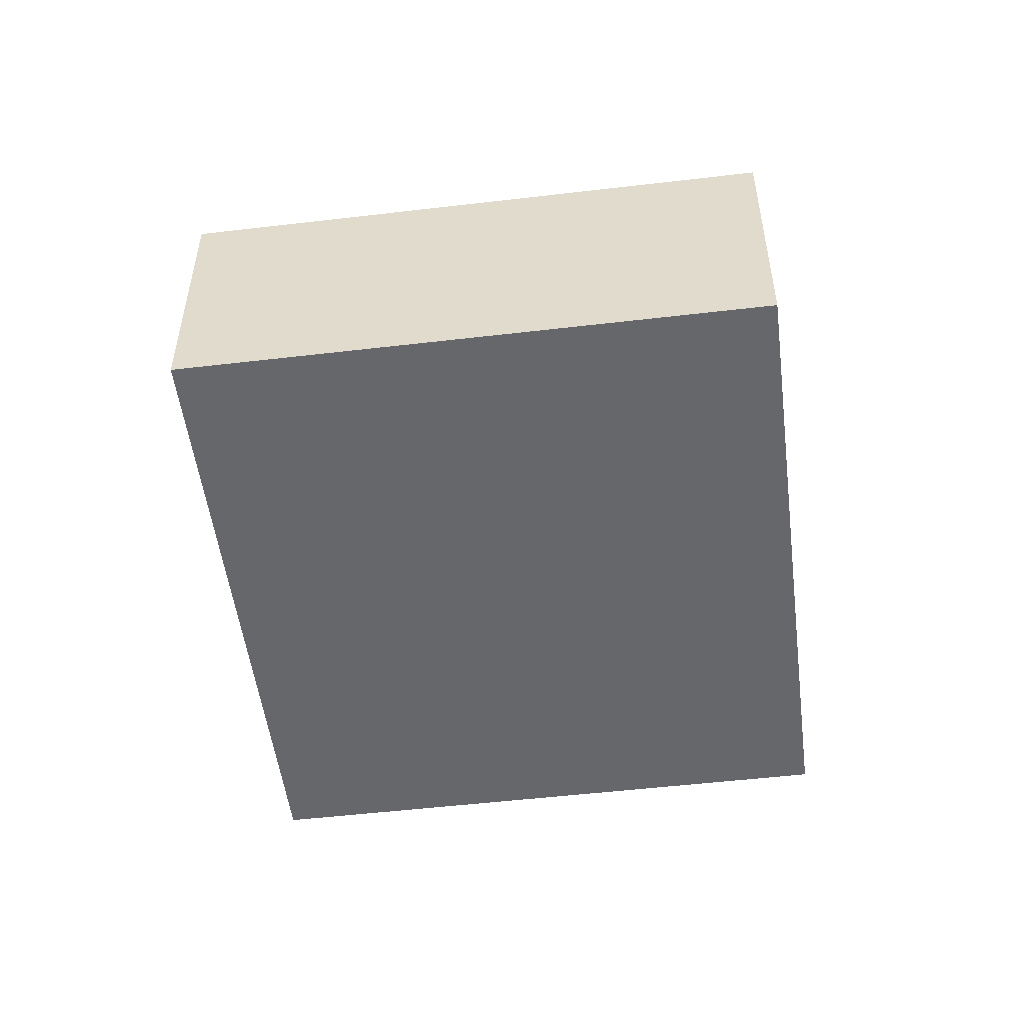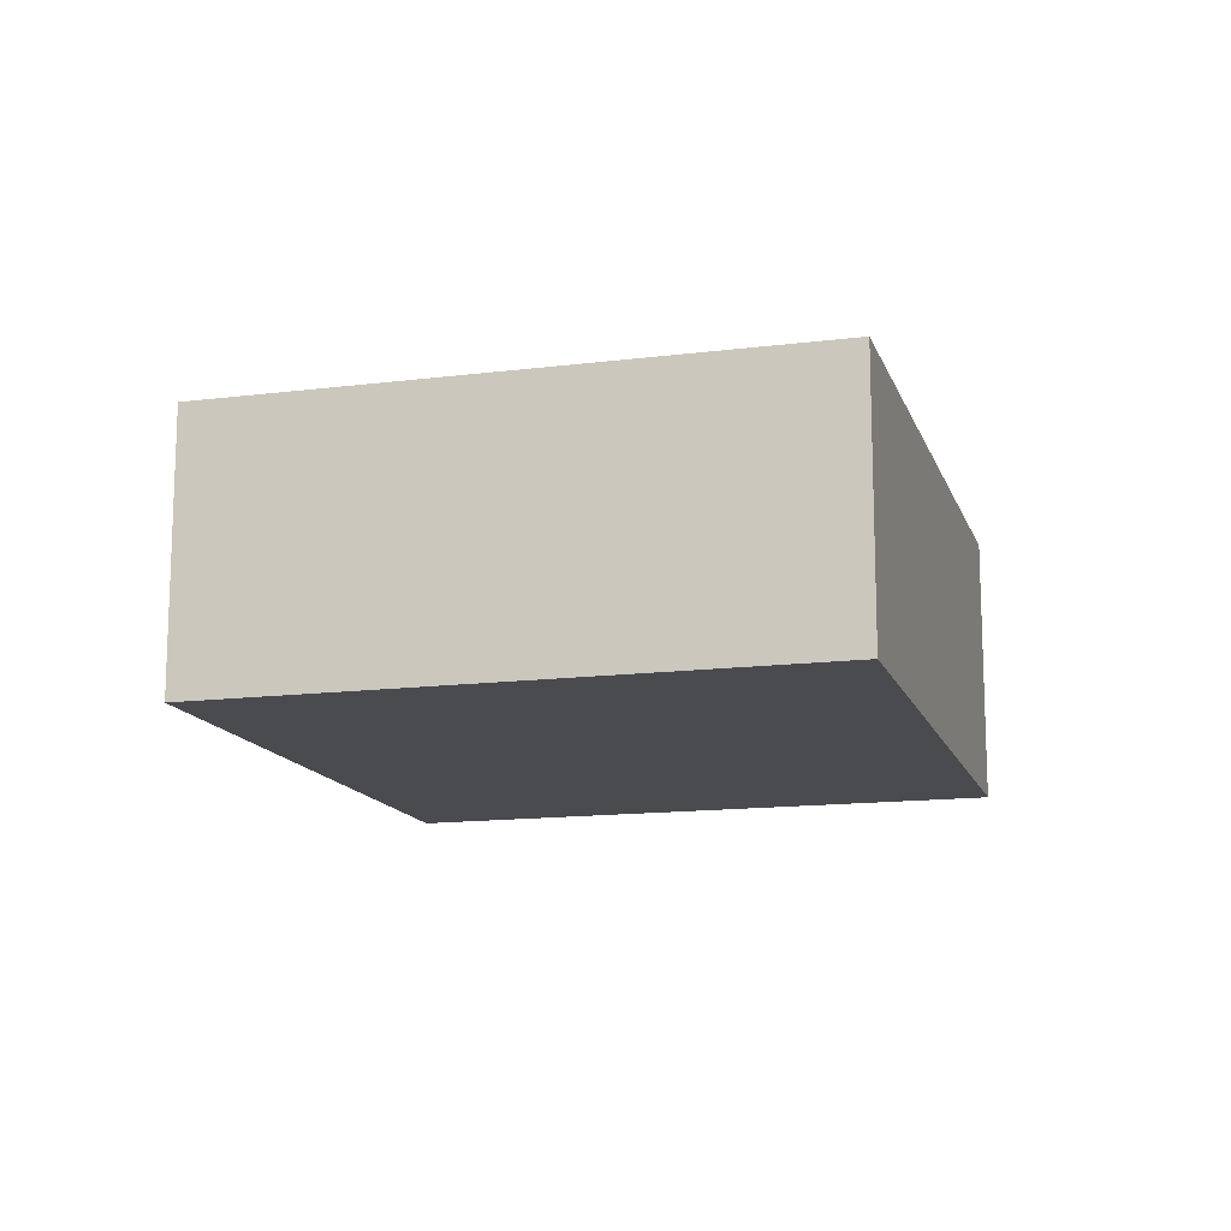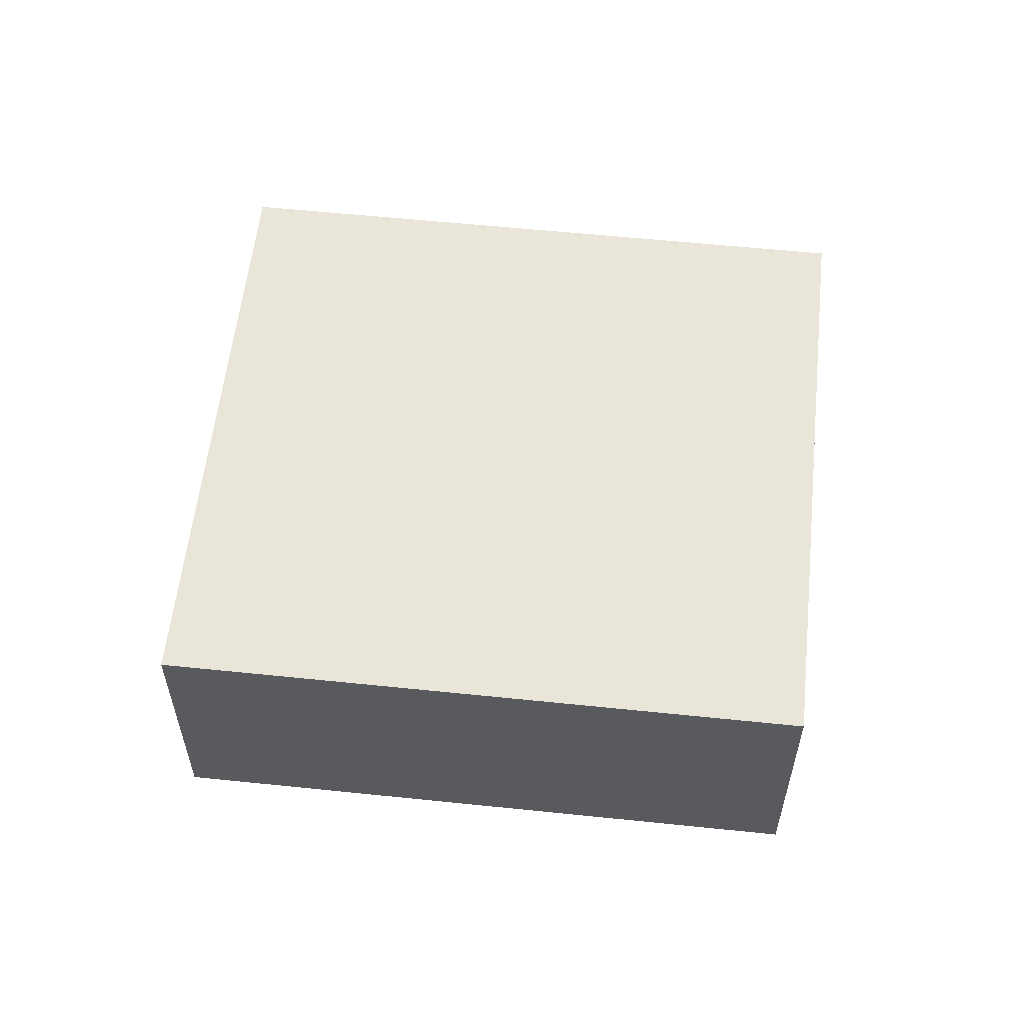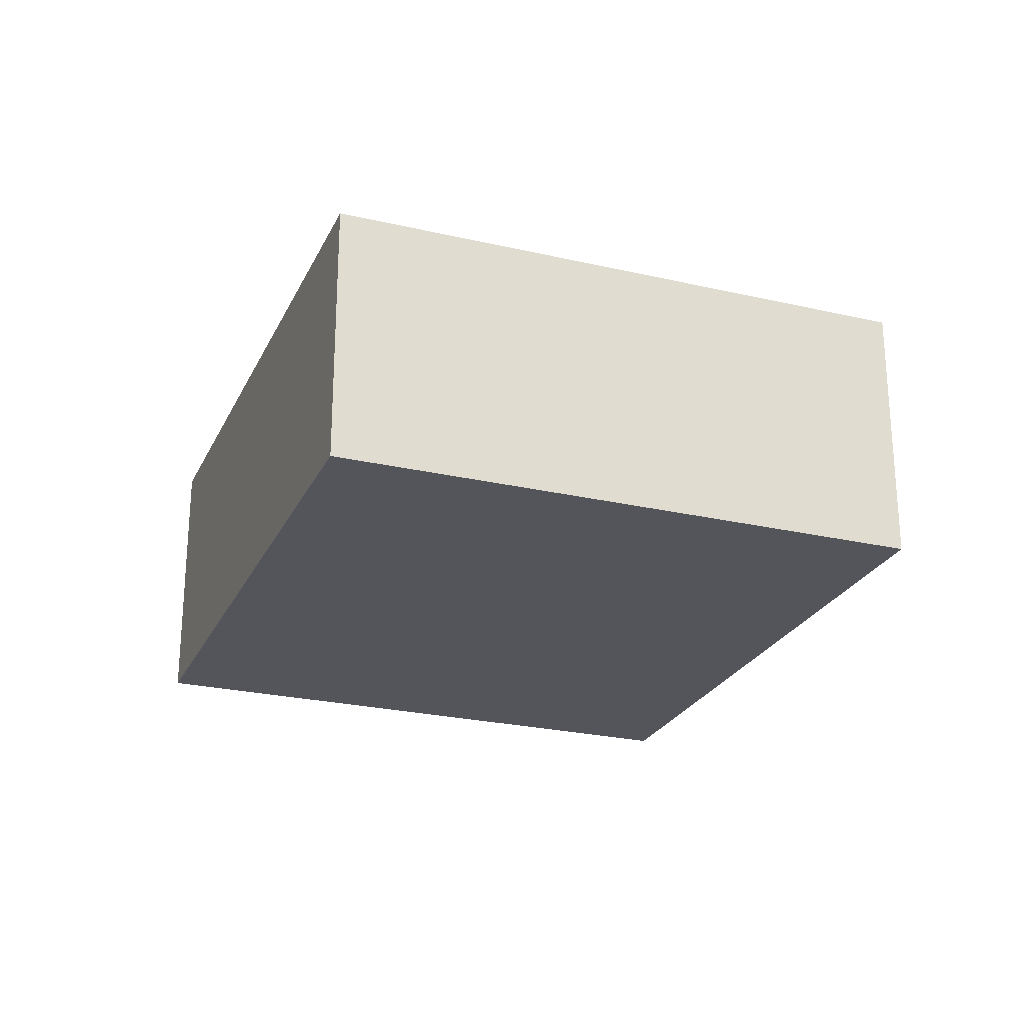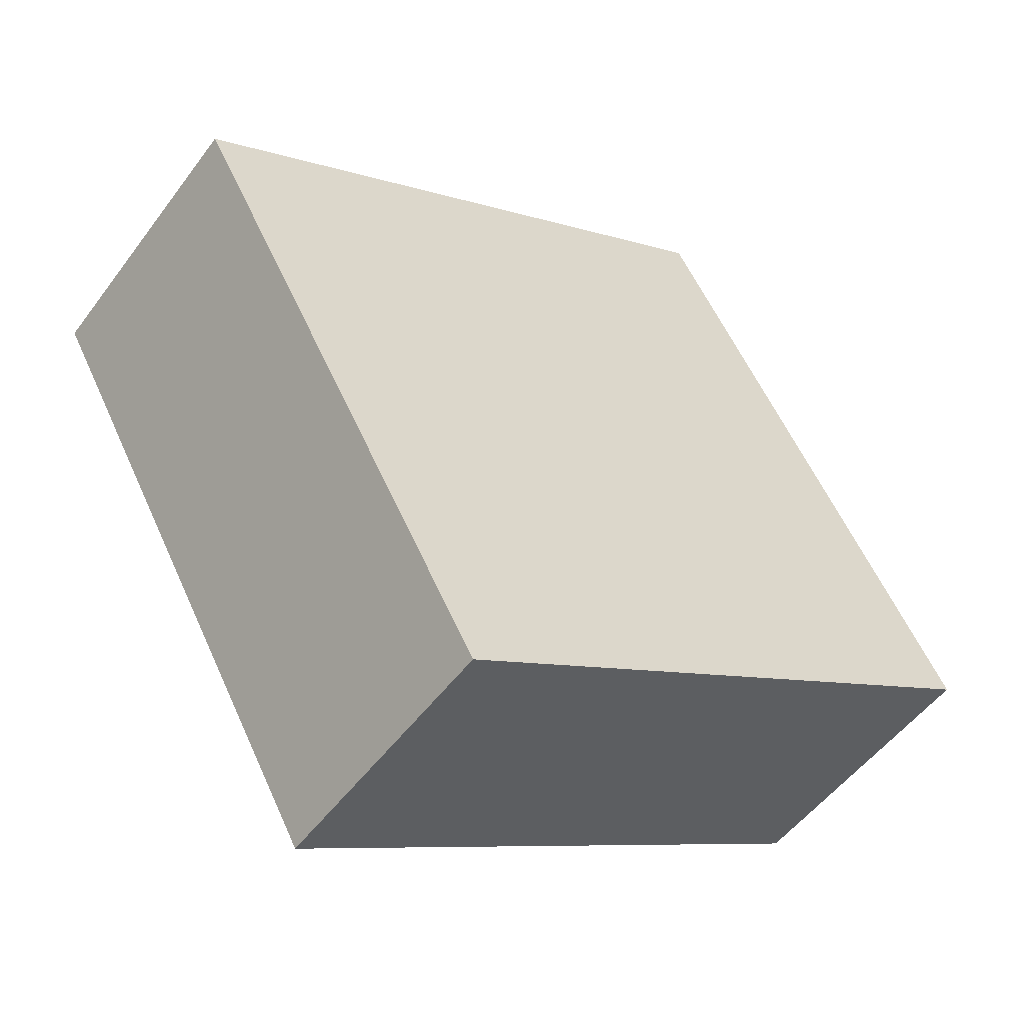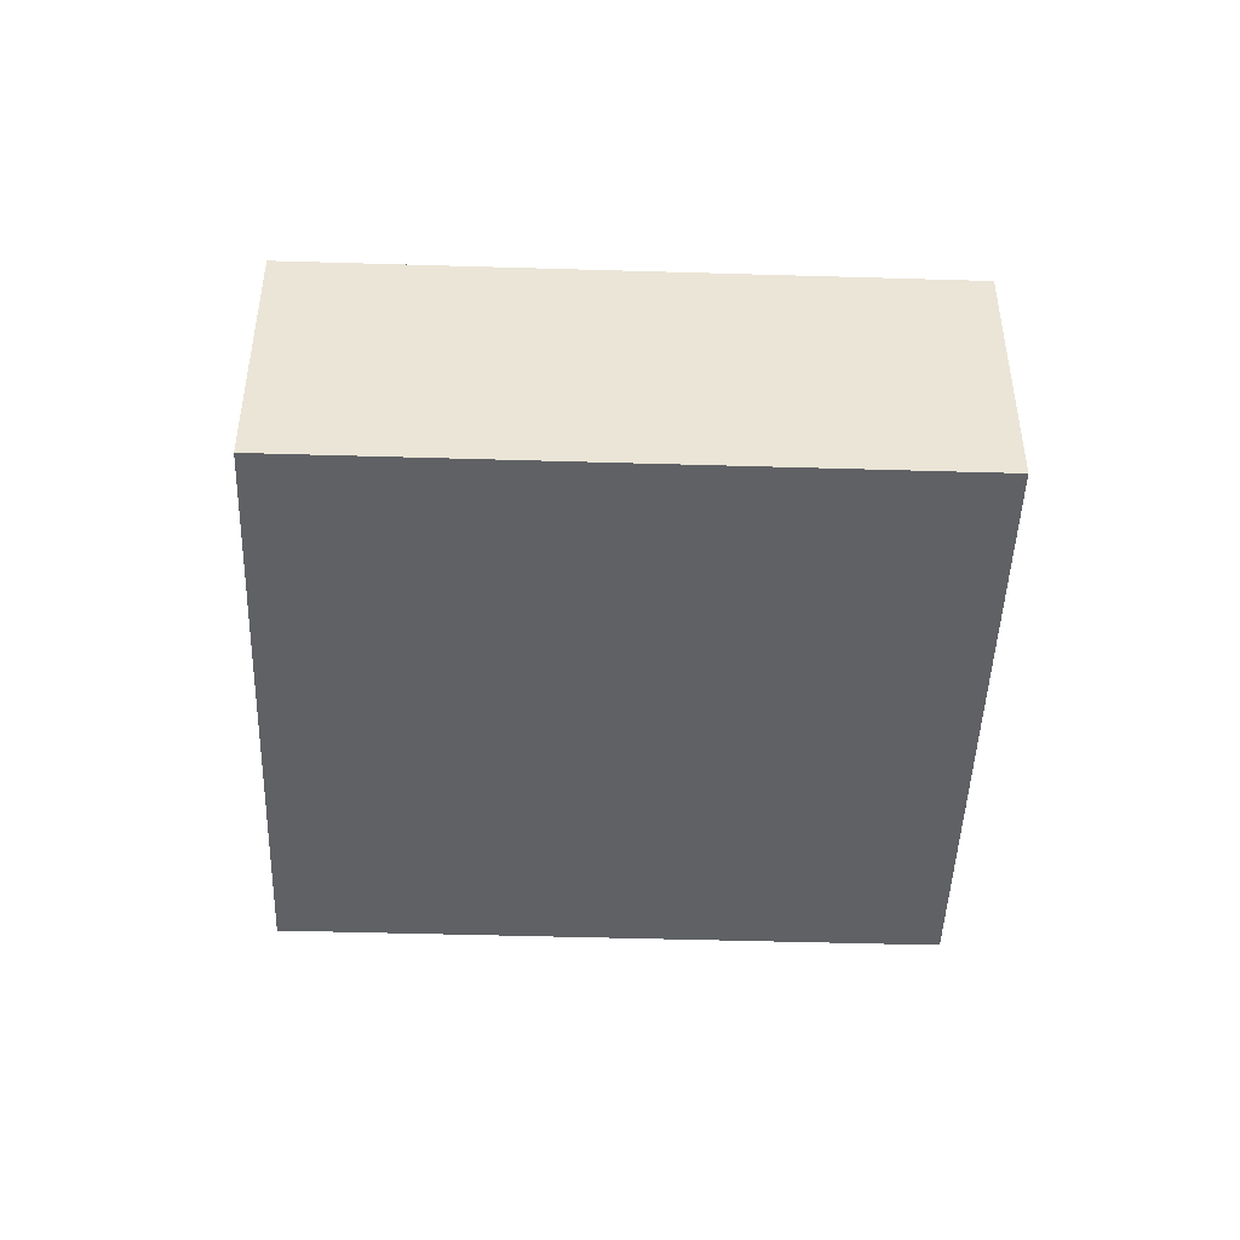
<metadata>
{"format":"obj","ext":"obj","renderer":"f3d","projection":"perspective","resolution":1024,"background":"white","views":[{"elev":-52.1,"azim":-53.2,"up":"+Y"},{"elev":-14.0,"azim":135.2,"up":"+Y"},{"elev":57.8,"azim":35.7,"up":"+Y"},{"elev":-24.9,"azim":-81.1,"up":"+Y"},{"elev":-51.6,"azim":144.6,"up":"+Z"},{"elev":-46.5,"azim":27.6,"up":"+Y"}]}
</metadata>
<code>
v  0 2.38 1.457e-16
v  7.719 2.38 1.849
v  5.047 2.38 -2.863
v  2.672 2.38 4.711
v  7.719 -1.132e-16 1.849
v  5.047 1.753e-16 -2.863
v  0 0 0
v  2.672 -2.885e-16 4.711
g defaultobject
f 1 2 3
f 2 1 4
f 5 3 2
f 3 5 6
f 6 1 3
f 1 6 7
f 7 4 1
f 4 7 8
f 8 2 4
f 2 8 5
f 5 7 6
f 7 5 8

</code>
